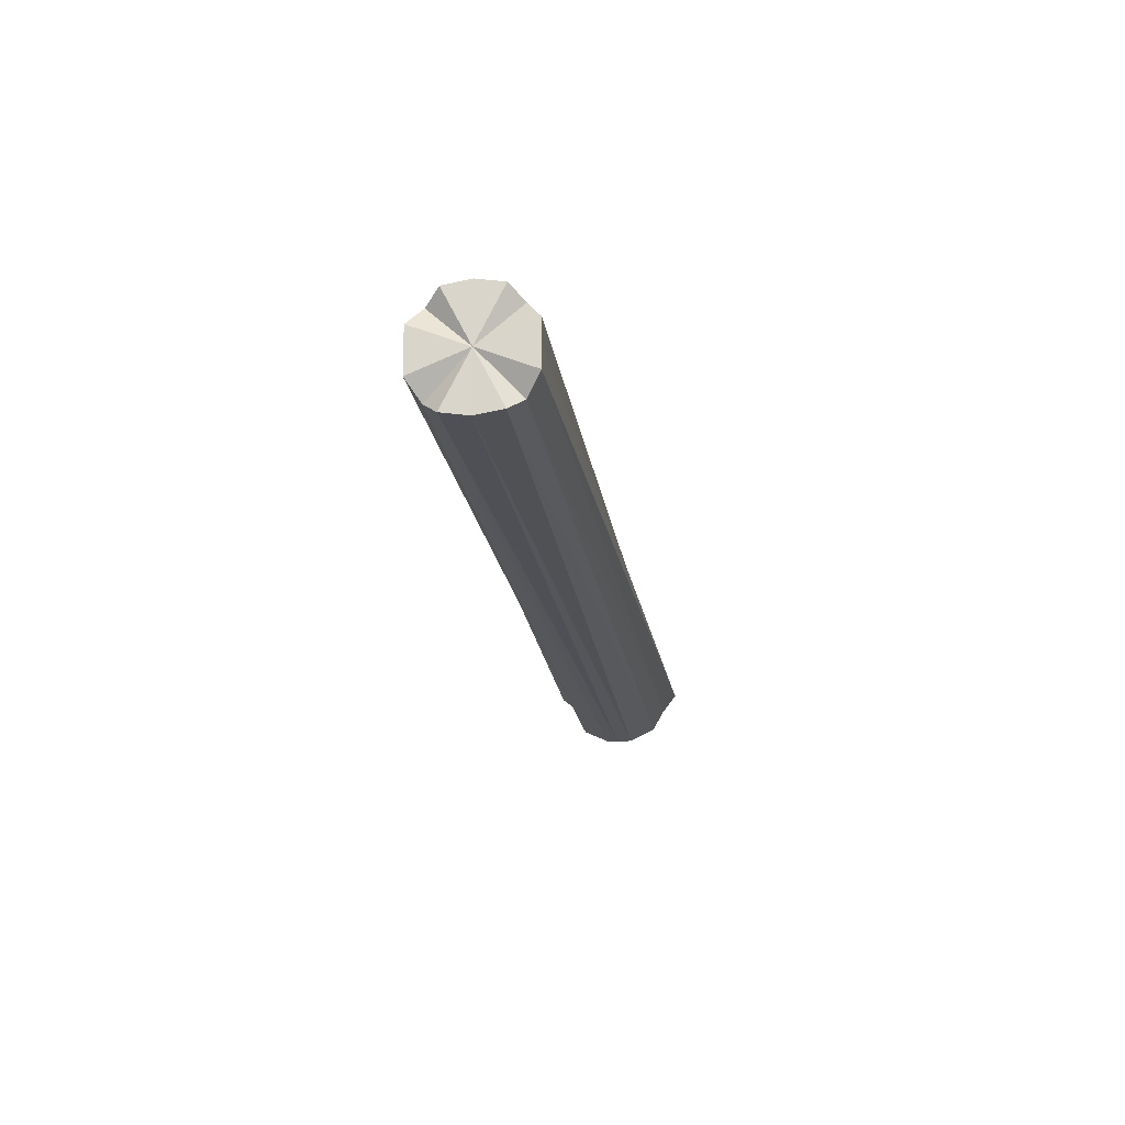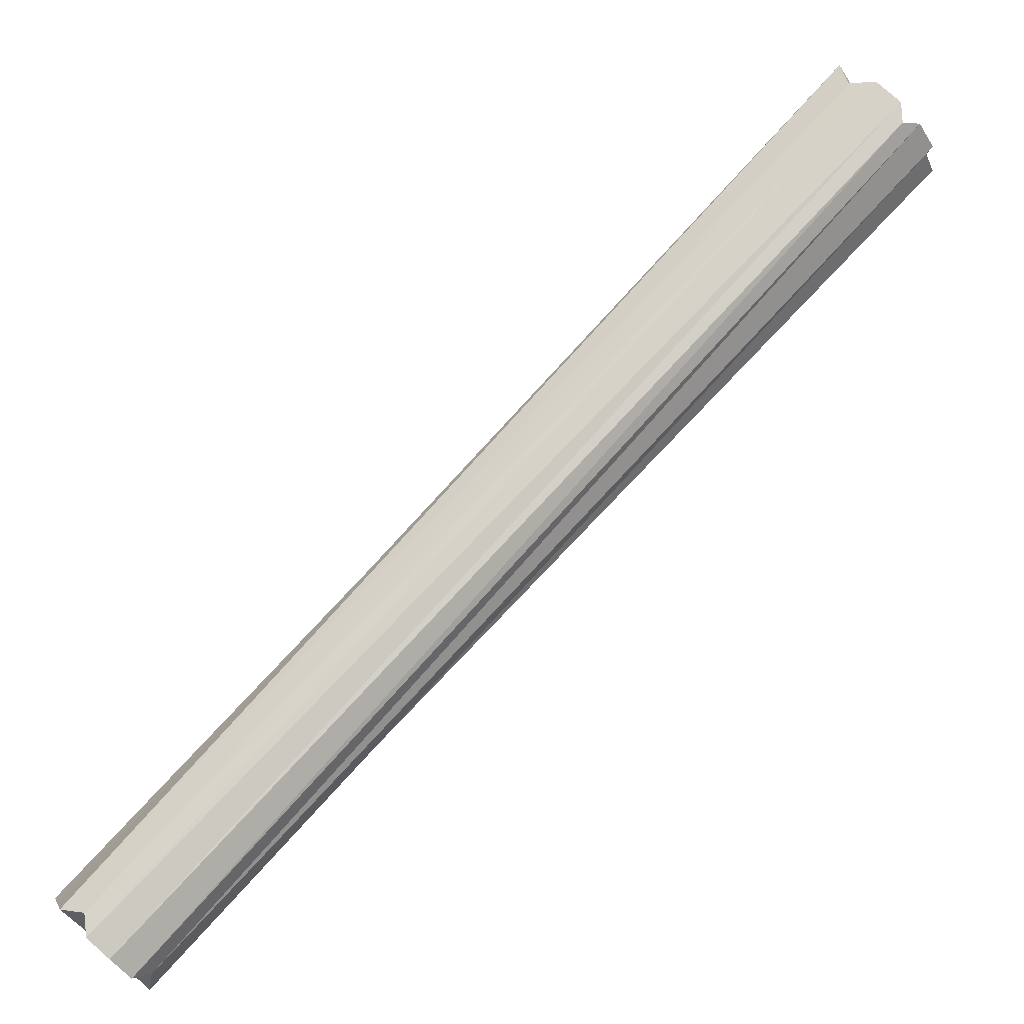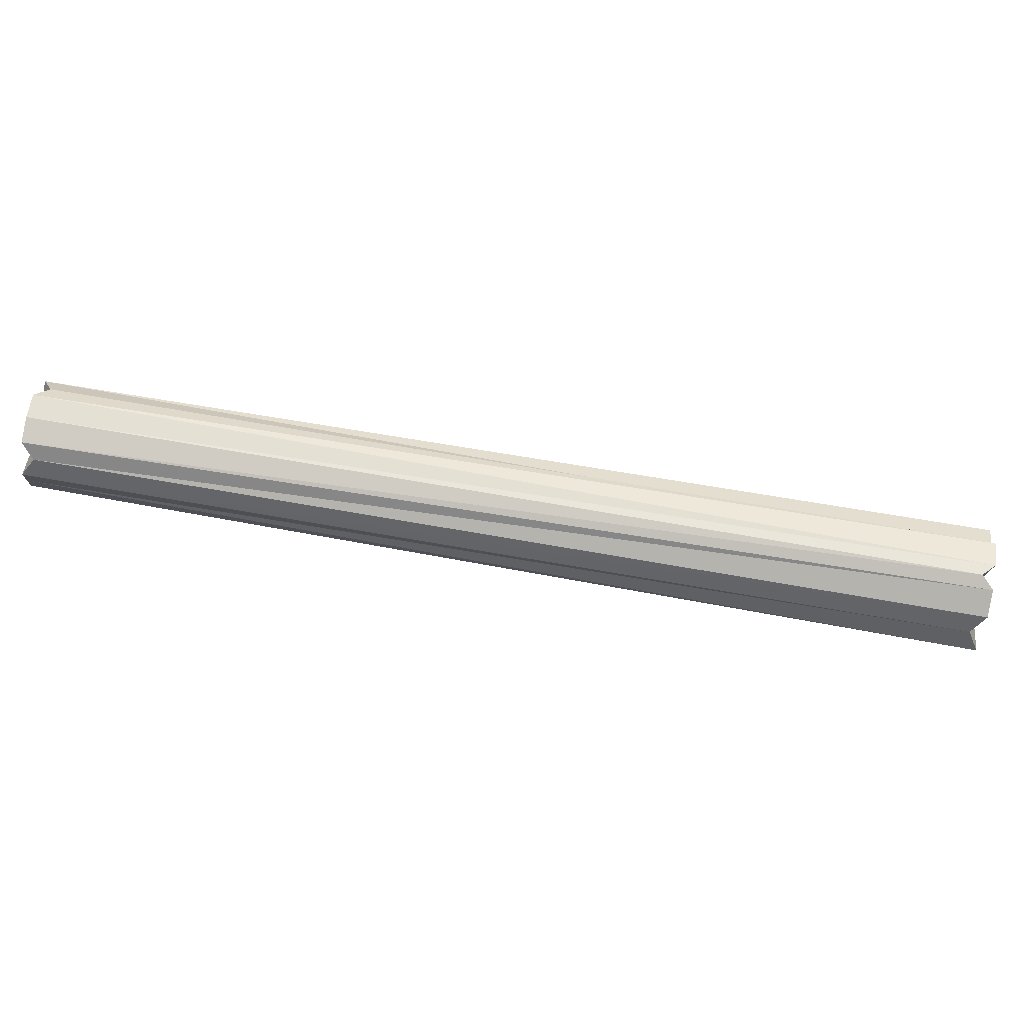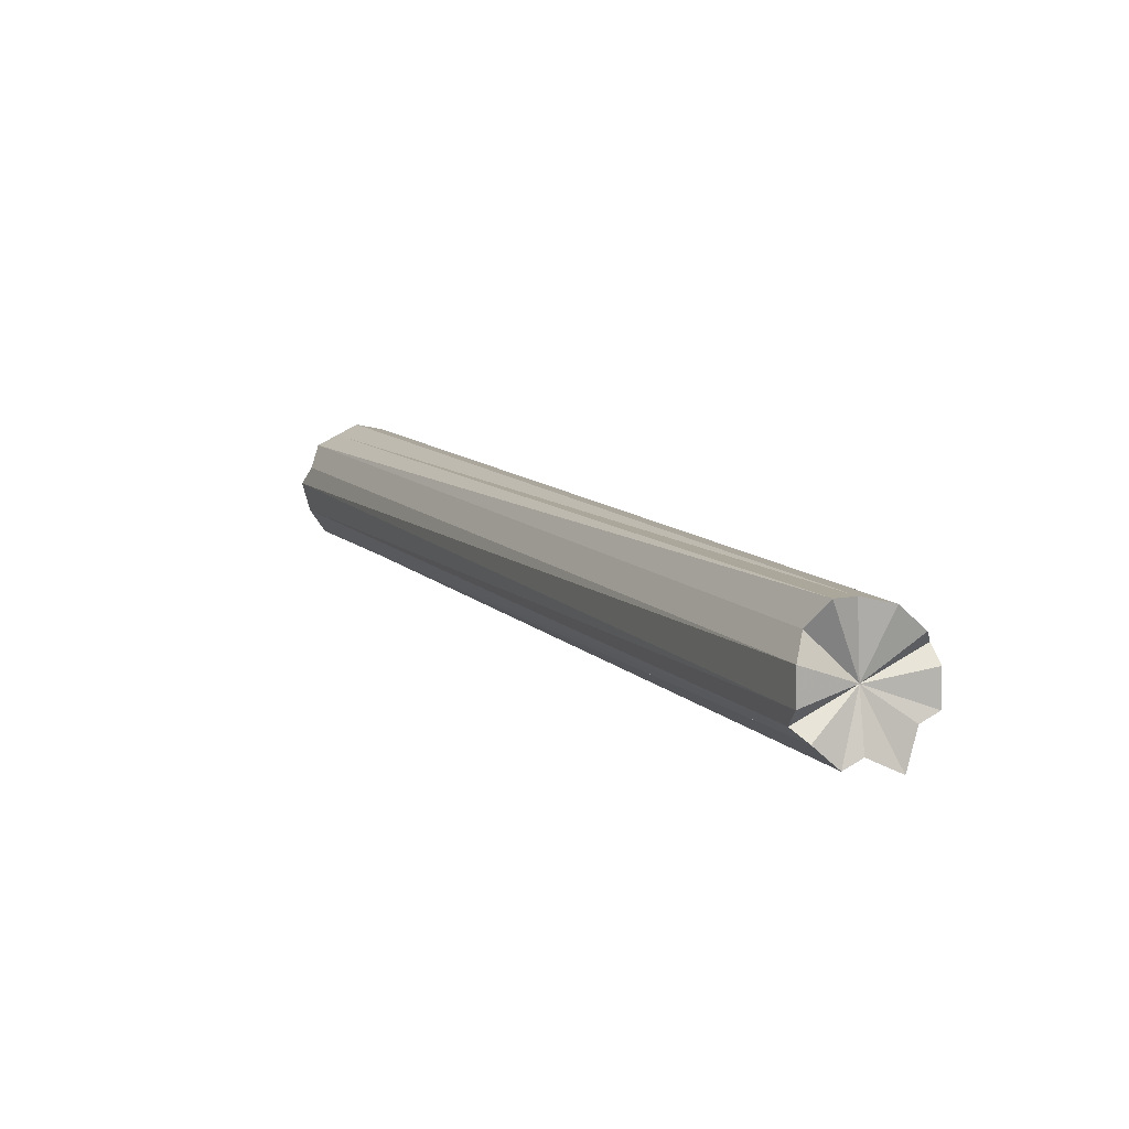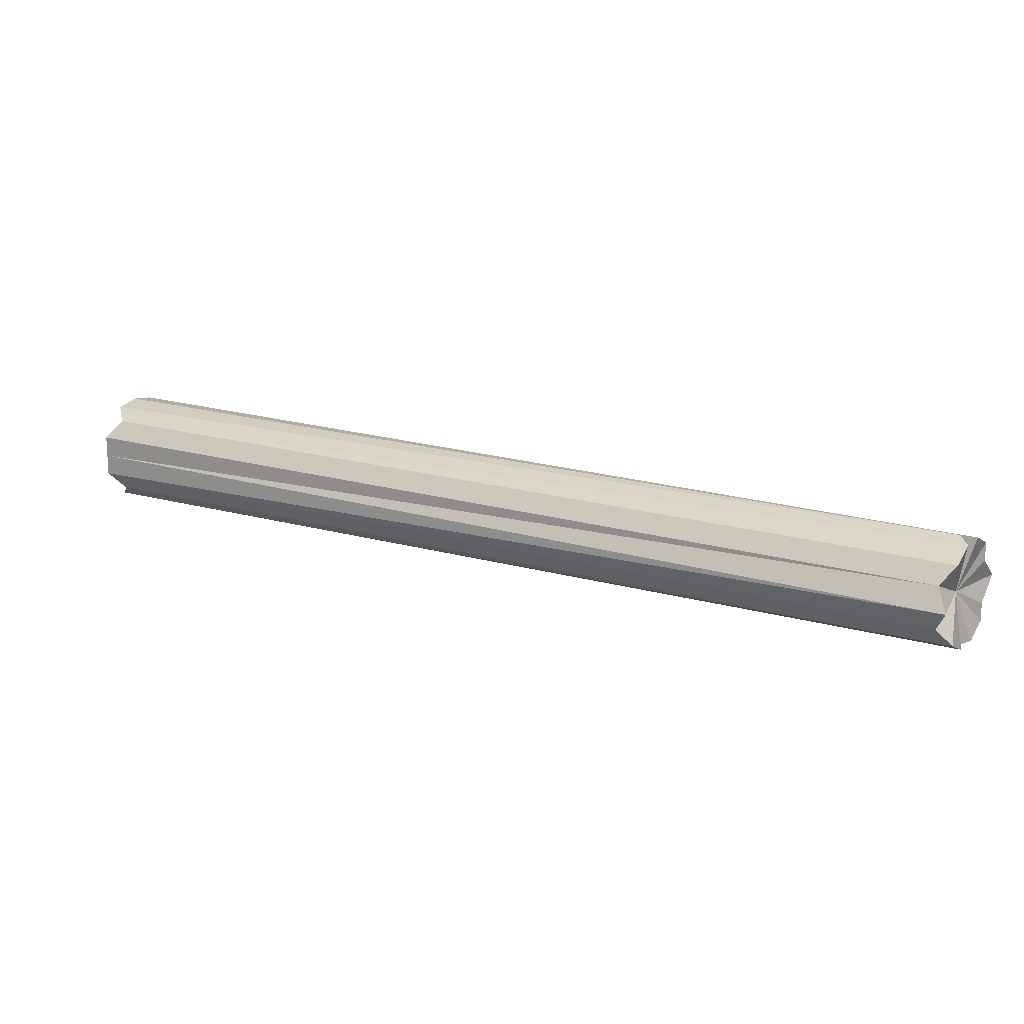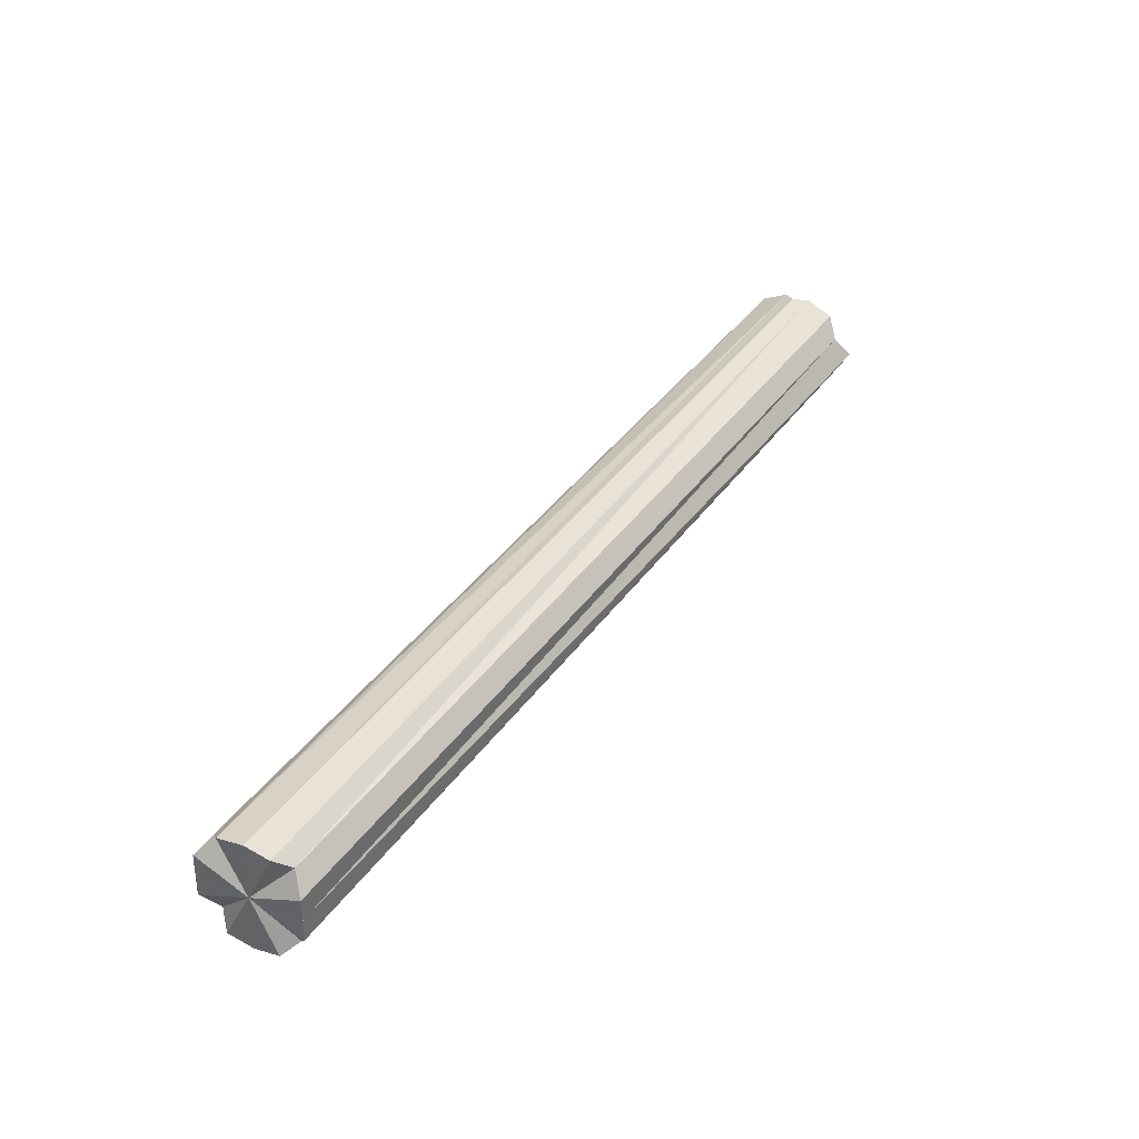
<metadata>
{"format":"obj","ext":"obj","renderer":"f3d","projection":"perspective","resolution":1024,"background":"white","views":[{"elev":-18.6,"azim":52.6,"up":"+Z"},{"elev":3.7,"azim":164.5,"up":"+Y"},{"elev":74.7,"azim":144.7,"up":"+Z"},{"elev":59.8,"azim":-123.2,"up":"+Y"},{"elev":17.5,"azim":165.8,"up":"+Z"},{"elev":35.8,"azim":74.8,"up":"+Z"}]}
</metadata>
<code>
o 5801
v 2217 1879 14.63
v 2217 1879 14.64
v 2218 1879 14.63
v 2217 1879 14.65
v 2218 1879 14.64
v 2217 1879 14.62
v 2218 1879 14.62
v 2217 1879 14.66
v 2218 1879 14.65
v 2217 1879 14.61
v 2218 1879 14.61
v 2217 1879 14.66
v 2218 1879 14.66
v 2217 1879 14.6
v 2218 1879 14.6
v 2217 1879 14.66
v 2218 1879 14.66
v 2217 1879 14.6
v 2218 1879 14.6
v 2217 1879 14.65
v 2218 1879 14.66
v 2217 1879 14.6
v 2218 1879 14.6
v 2217 1879 14.64
v 2218 1879 14.65
v 2217 1879 14.61
v 2218 1879 14.61
v 2217 1879 14.63
v 2218 1879 14.64
v 2217 1879 14.62
v 2218 1879 14.62
v 2218 1879 14.63
v 2218 1879 14.63
v 2217 1879 14.64
v 2218 1879 14.64
v 2217 1879 14.65
v 2218 1879 14.65
v 2218 1879 14.62
v 2217 1879 14.63
v 2218 1879 14.61
v 2217 1879 14.62
v 2217 1879 14.66
v 2218 1879 14.66
v 2218 1879 14.6
v 2217 1879 14.61
v 2218 1879 14.6
v 2217 1879 14.6
v 2217 1879 14.66
v 2218 1879 14.66
v 2218 1879 14.6
v 2217 1879 14.6
v 2218 1879 14.61
v 2217 1879 14.6
v 2217 1879 14.66
v 2218 1879 14.66
v 2218 1879 14.62
v 2217 1879 14.61
v 2218 1879 14.63
v 2217 1879 14.62
v 2217 1879 14.65
v 2218 1879 14.65
v 2218 1879 14.64
v 2217 1879 14.63
v 2217 1879 14.64
v 2217 1879 14.63
v 2217 1879 14.64
v 2217 1879 14.63
v 2217 1879 14.65
v 2217 1879 14.62
v 2217 1879 14.66
v 2217 1879 14.63
v 2217 1879 14.66
v 2217 1879 14.61
v 2217 1879 14.6
v 2217 1879 14.6
v 2217 1879 14.6
v 2217 1879 14.63
v 2217 1879 14.6
v 2217 1879 14.61
v 2217 1879 14.66
v 2217 1879 14.66
v 2217 1879 14.65
v 2217 1879 14.62
v 2217 1879 14.64
v 2217 1879 14.63
v 2218 1879 14.63
v 2218 1879 14.63
v 2218 1879 14.64
v 2218 1879 14.62
v 2218 1879 14.65
v 2218 1879 14.61
v 2218 1879 14.66
v 2218 1879 14.6
v 2218 1879 14.66
v 2218 1879 14.6
v 2218 1879 14.66
v 2218 1879 14.6
v 2218 1879 14.65
v 2218 1879 14.61
v 2218 1879 14.64
v 2218 1879 14.62
v 2218 1879 14.63
f 1 2 3
f 2 4 5
f 6 1 7
f 4 8 9
f 10 6 11
f 8 12 13
f 14 10 15
f 12 16 17
f 18 14 19
f 16 20 21
f 22 18 23
f 20 24 25
f 26 22 27
f 24 28 29
f 30 26 31
f 28 30 32
f 33 34 35
f 35 36 37
f 38 39 33
f 40 41 38
f 37 42 43
f 44 45 40
f 46 47 44
f 43 48 49
f 50 51 46
f 52 53 50
f 49 54 55
f 56 57 52
f 58 59 56
f 55 60 61
f 62 63 58
f 61 64 62
f 65 66 67
f 65 68 66
f 65 67 69
f 65 70 68
f 71 72 70
f 65 69 73
f 71 74 75
f 65 73 76
f 77 76 78
f 65 75 79
f 77 80 81
f 65 82 80
f 65 79 83
f 65 84 82
f 65 83 85
f 65 85 84
f 86 87 88
f 86 89 87
f 86 88 90
f 86 91 89
f 86 90 92
f 86 93 91
f 86 92 94
f 86 95 93
f 86 94 96
f 86 97 95
f 86 96 98
f 86 99 97
f 86 98 100
f 86 101 99
f 86 100 102
f 86 102 101

</code>
